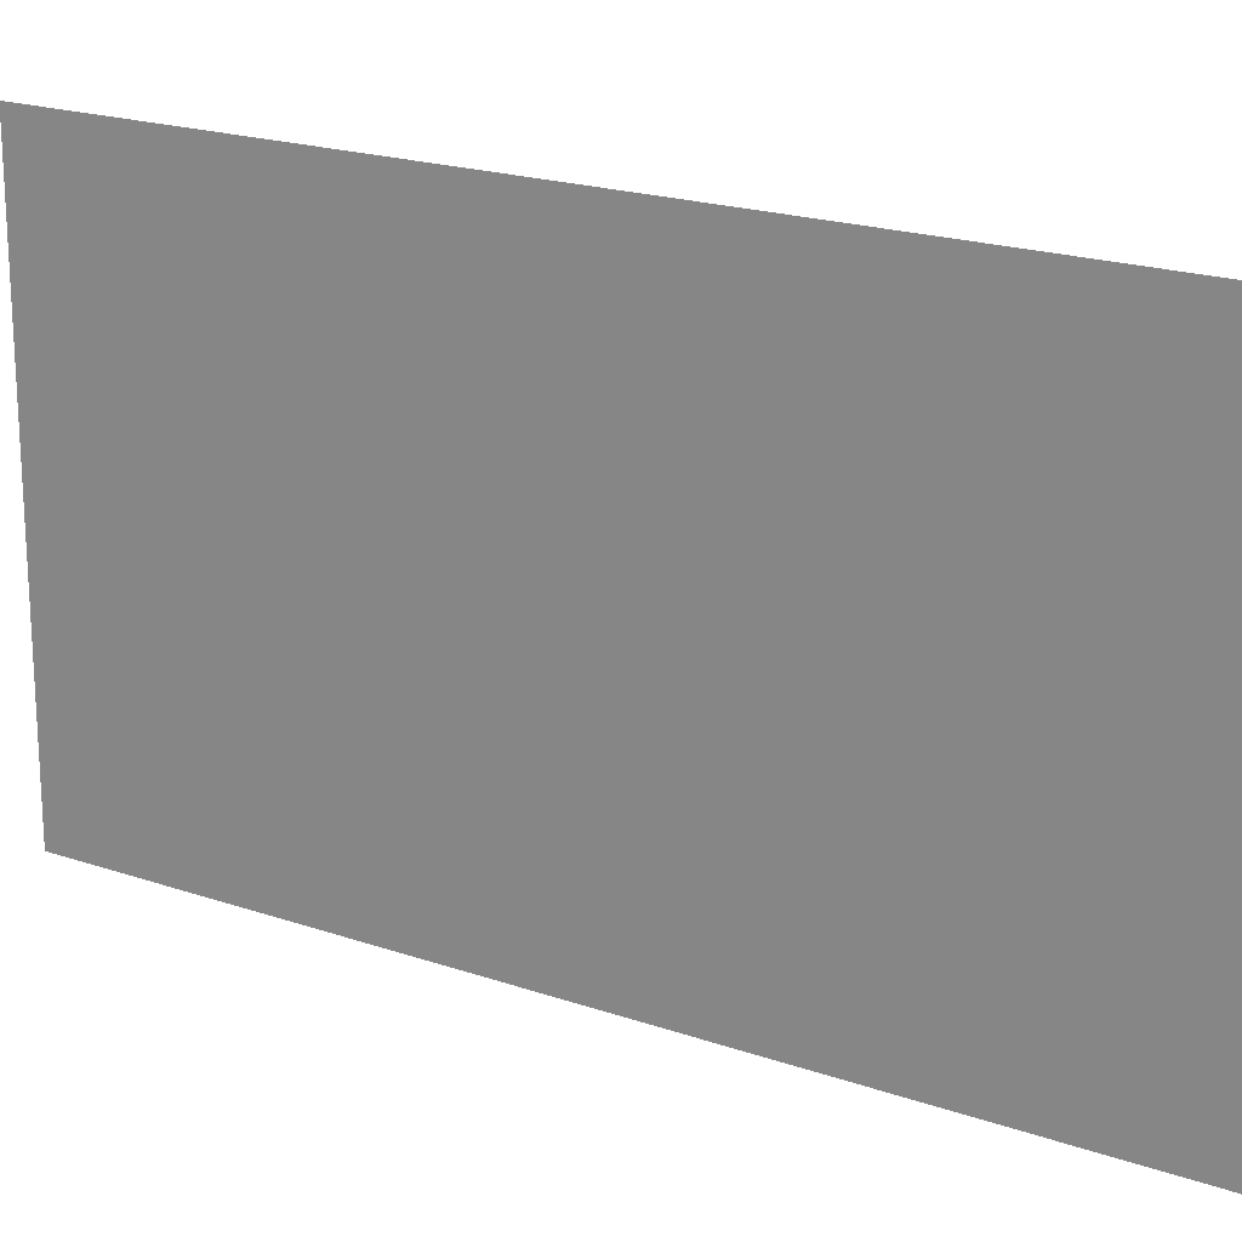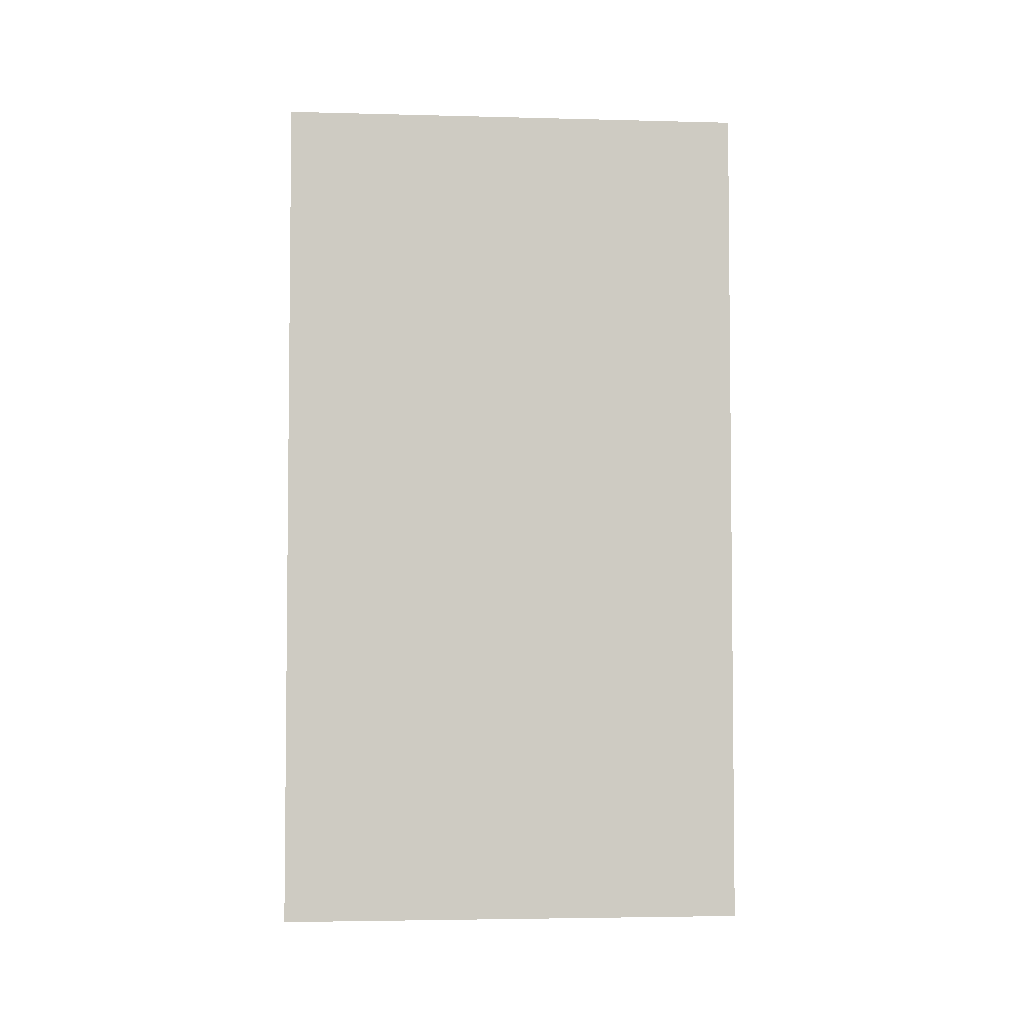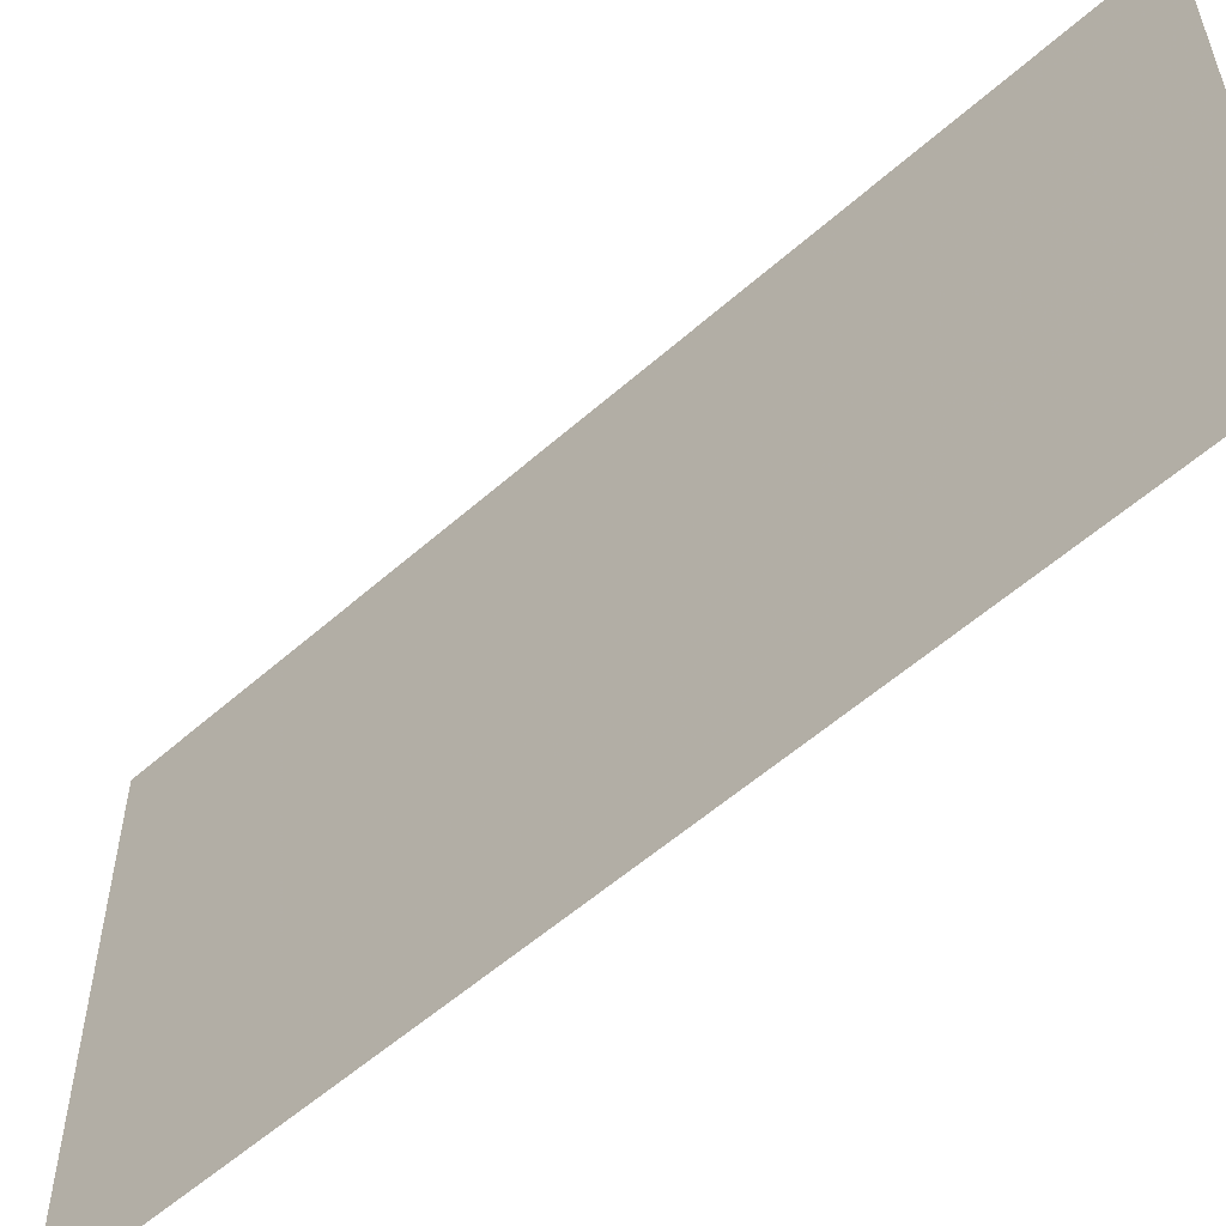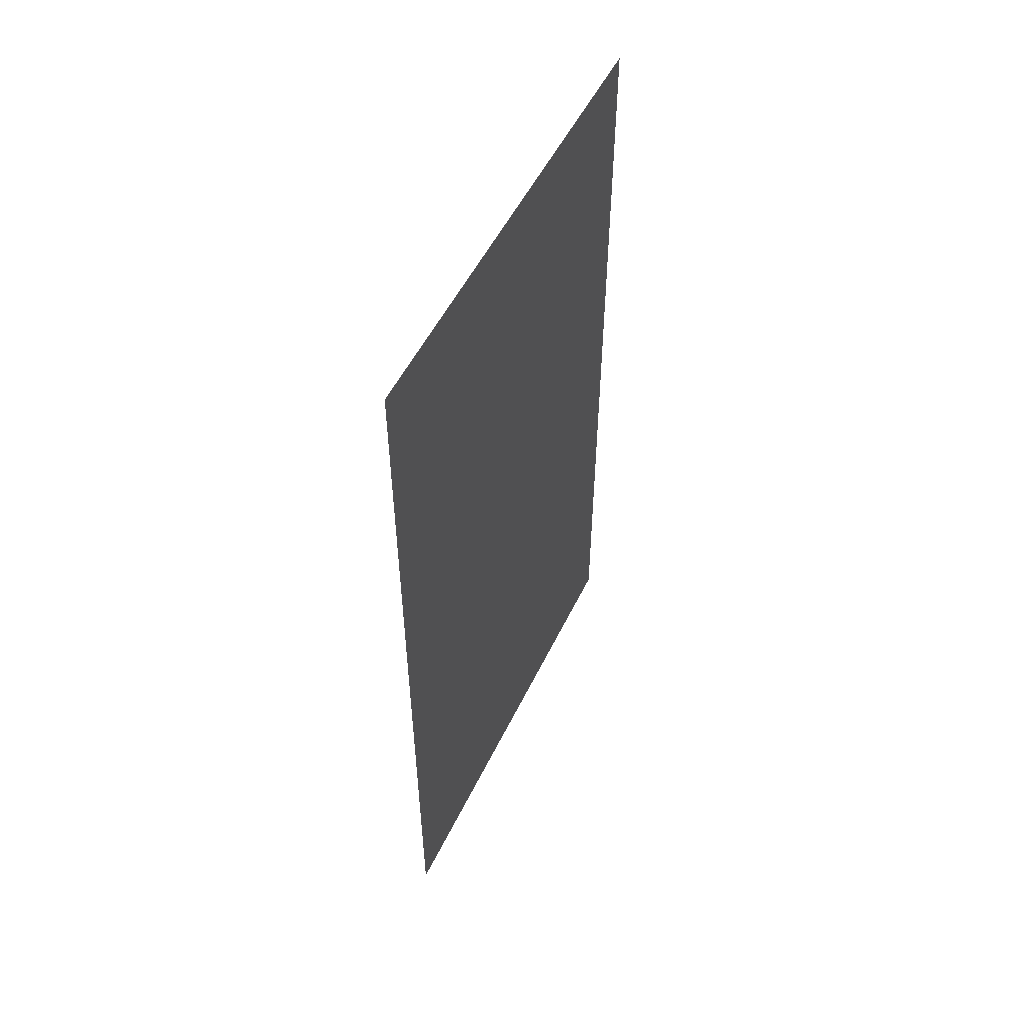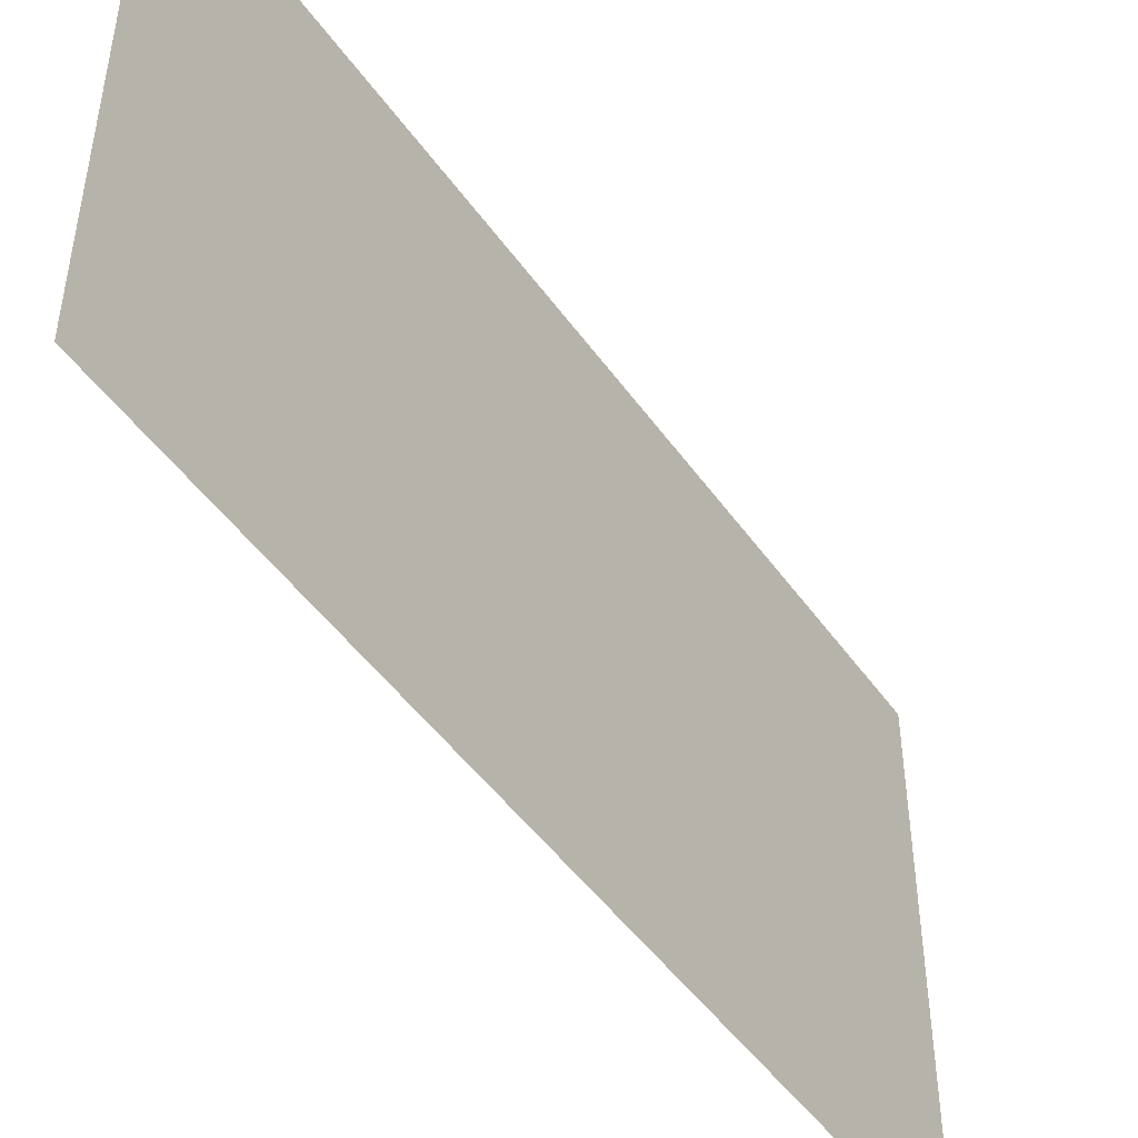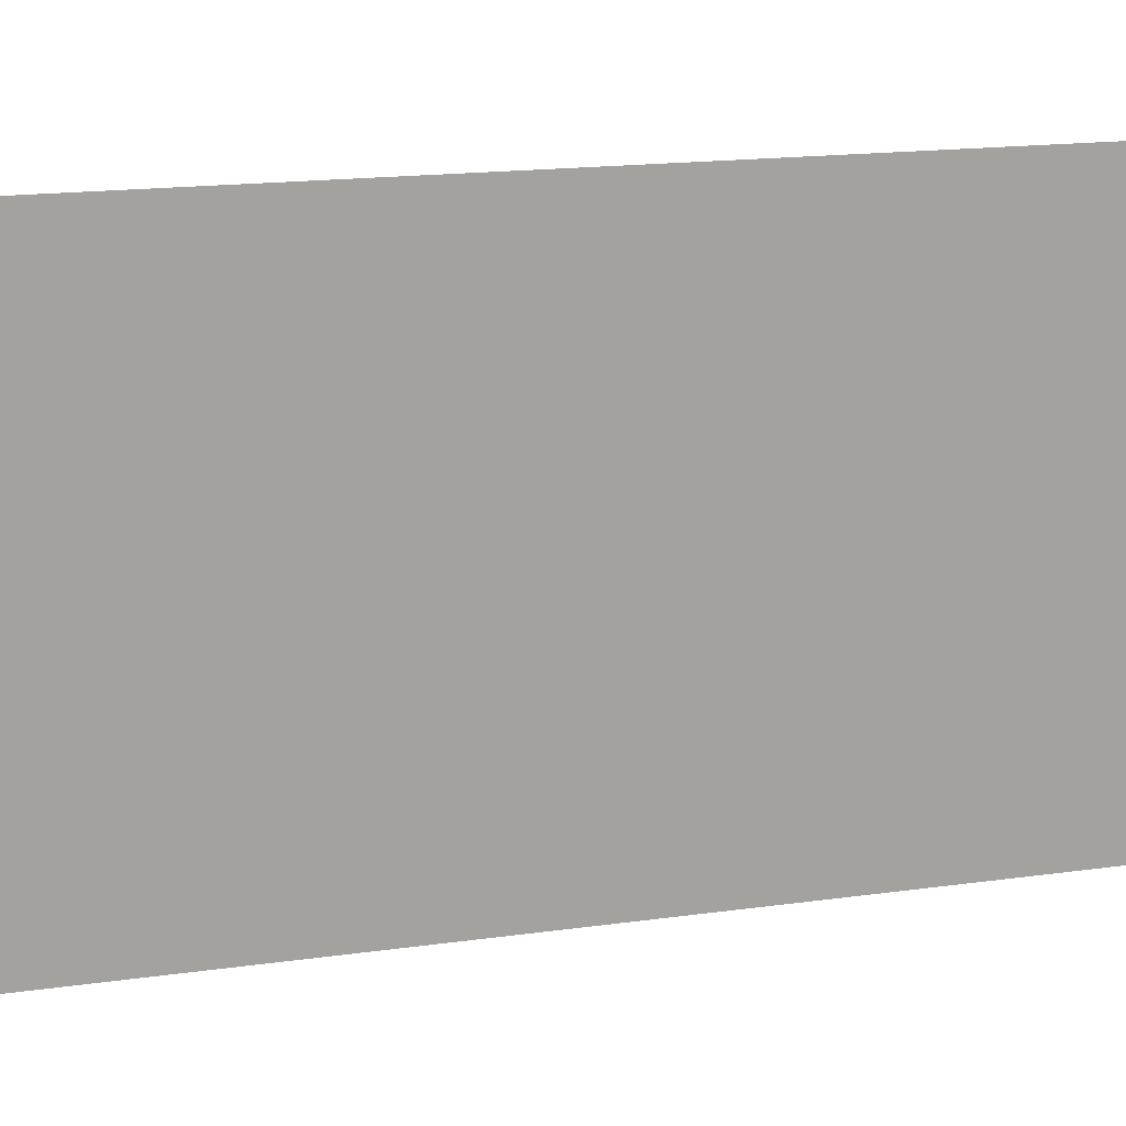
<metadata>
{"format":"obj","ext":"obj","renderer":"f3d","projection":"perspective","resolution":1024,"background":"white","views":[{"elev":20.0,"azim":-57.4,"up":"+Y"},{"elev":-3.9,"azim":-95.0,"up":"+Z"},{"elev":-56.1,"azim":132.8,"up":"+Y"},{"elev":52.6,"azim":-154.6,"up":"+Z"},{"elev":-47.8,"azim":33.6,"up":"+Y"},{"elev":16.9,"azim":74.1,"up":"+Y"}]}
</metadata>
<code>
v -21.44 6.04 0
v -21.44 7.148 0
v -21.44 6.04 2
v -21.44 7.148 2
f 1 2 3
f 2 3 4

</code>
